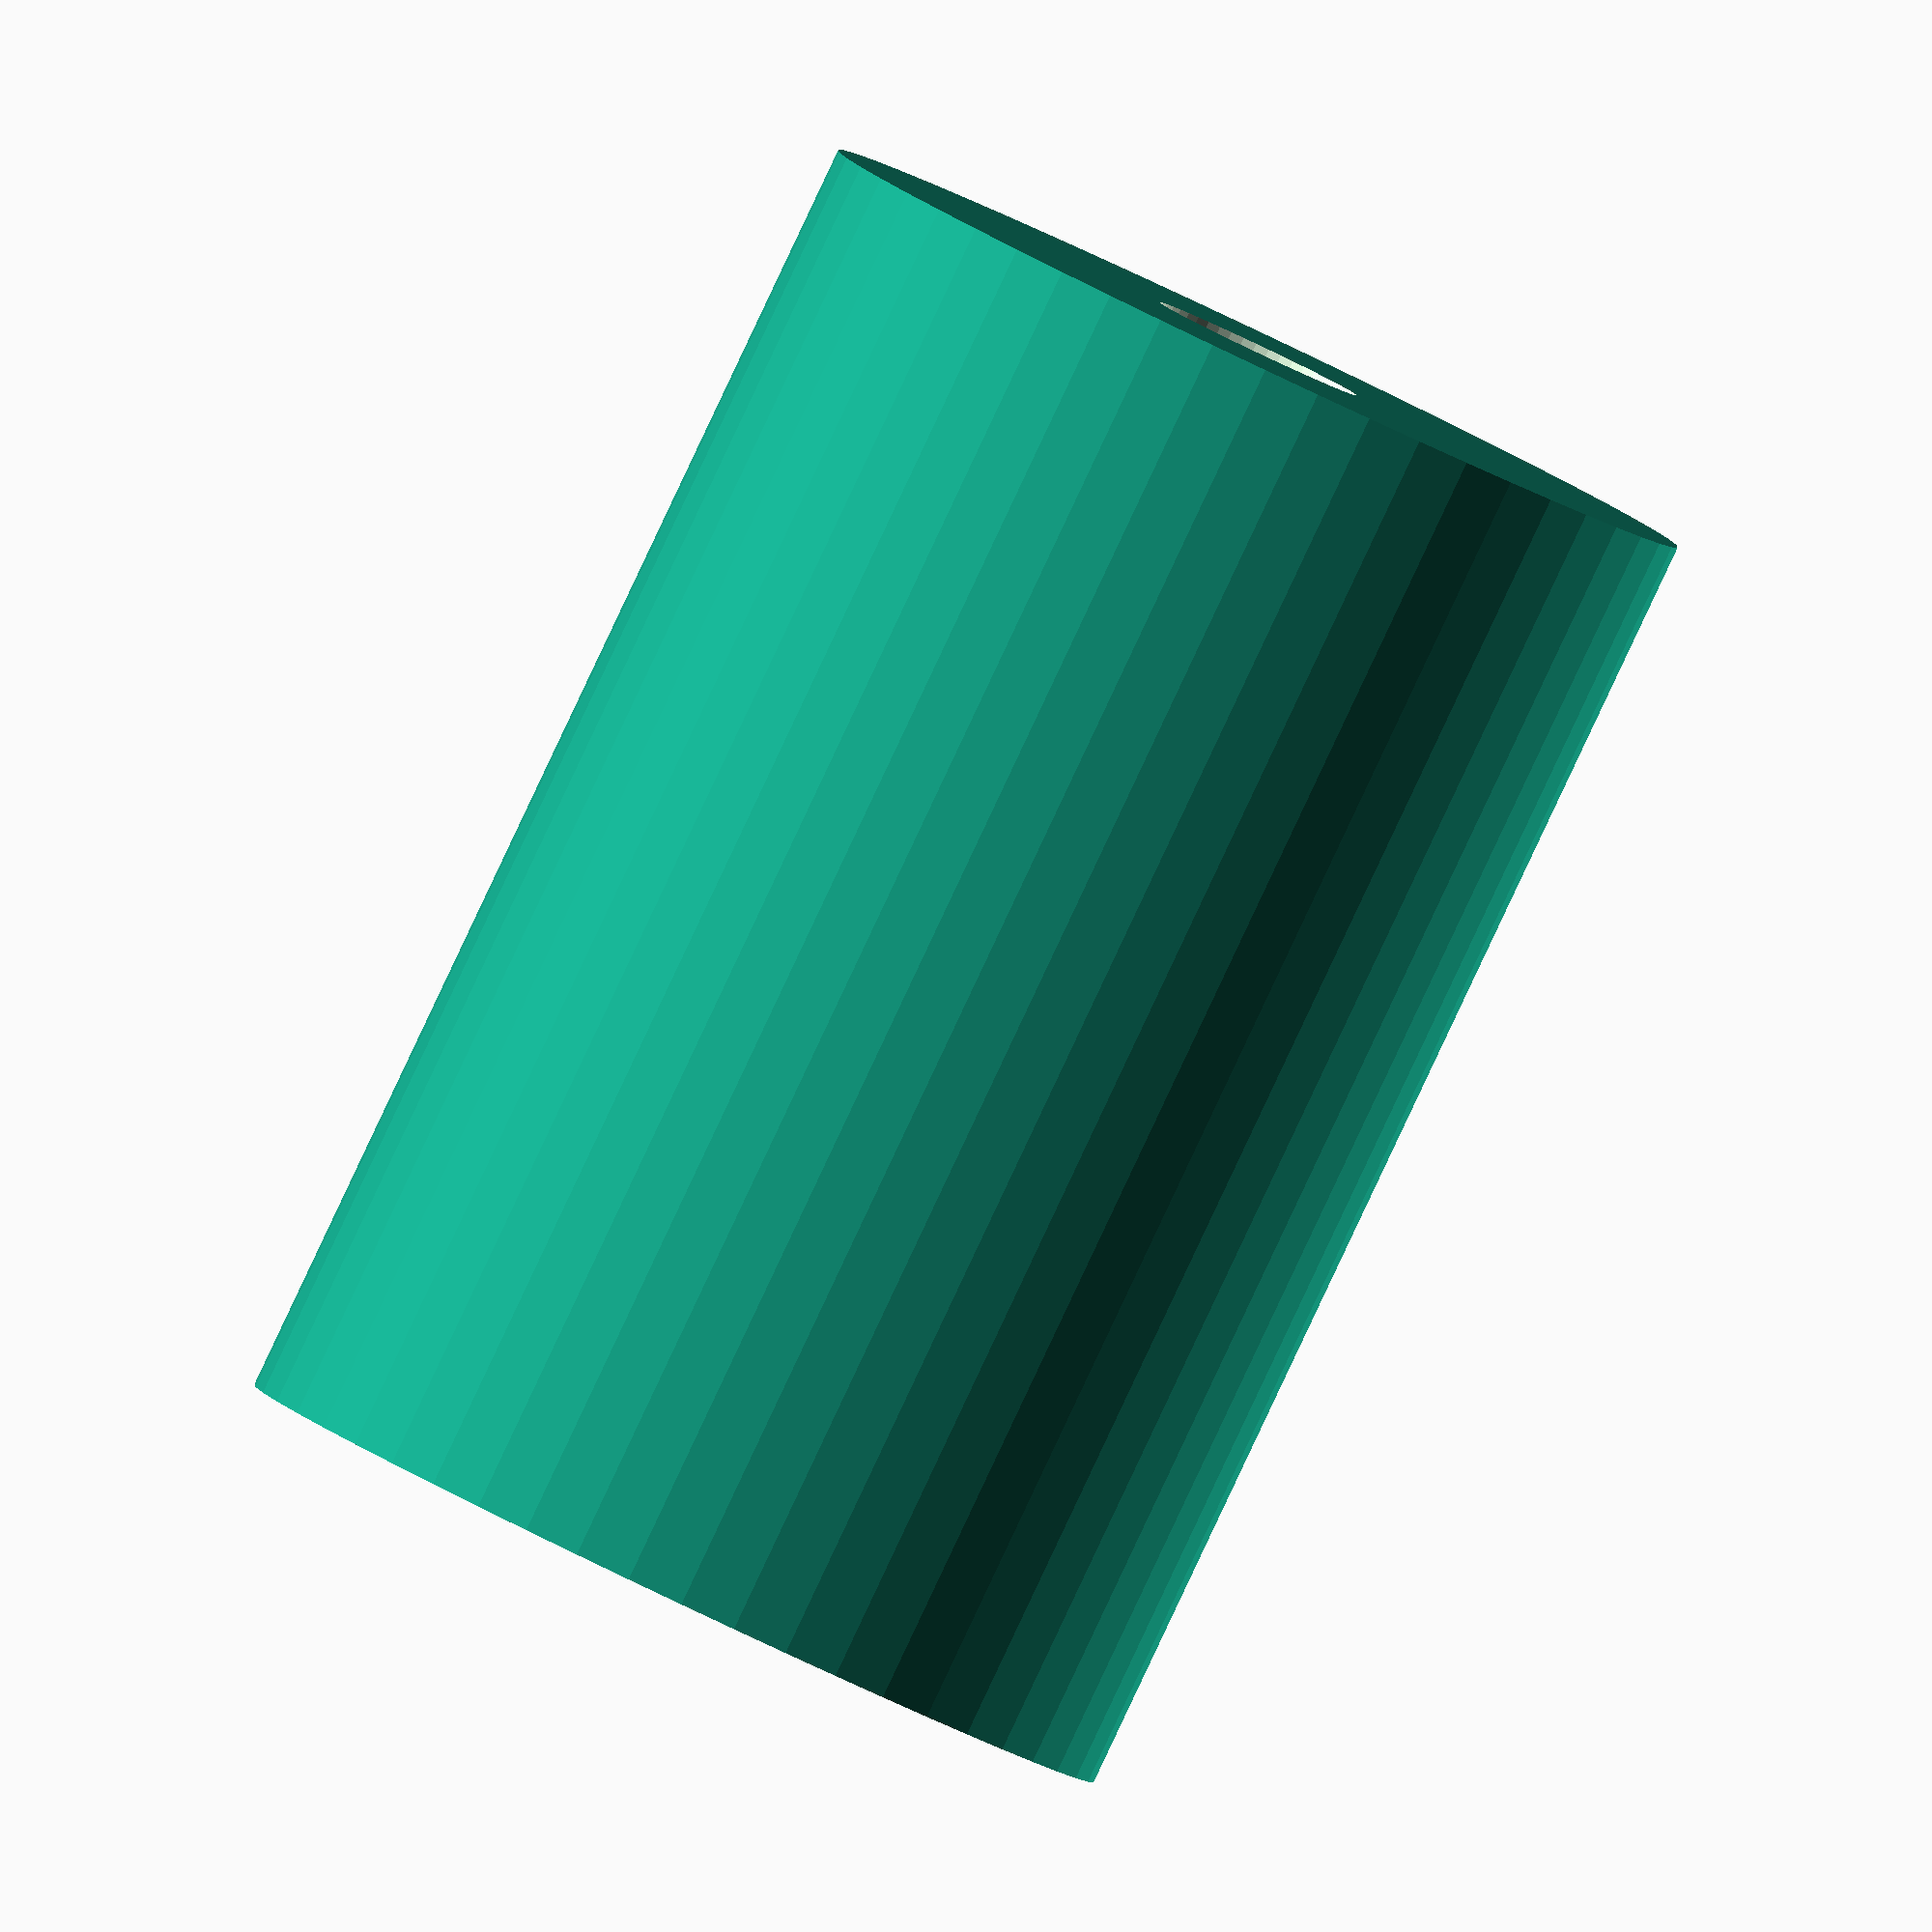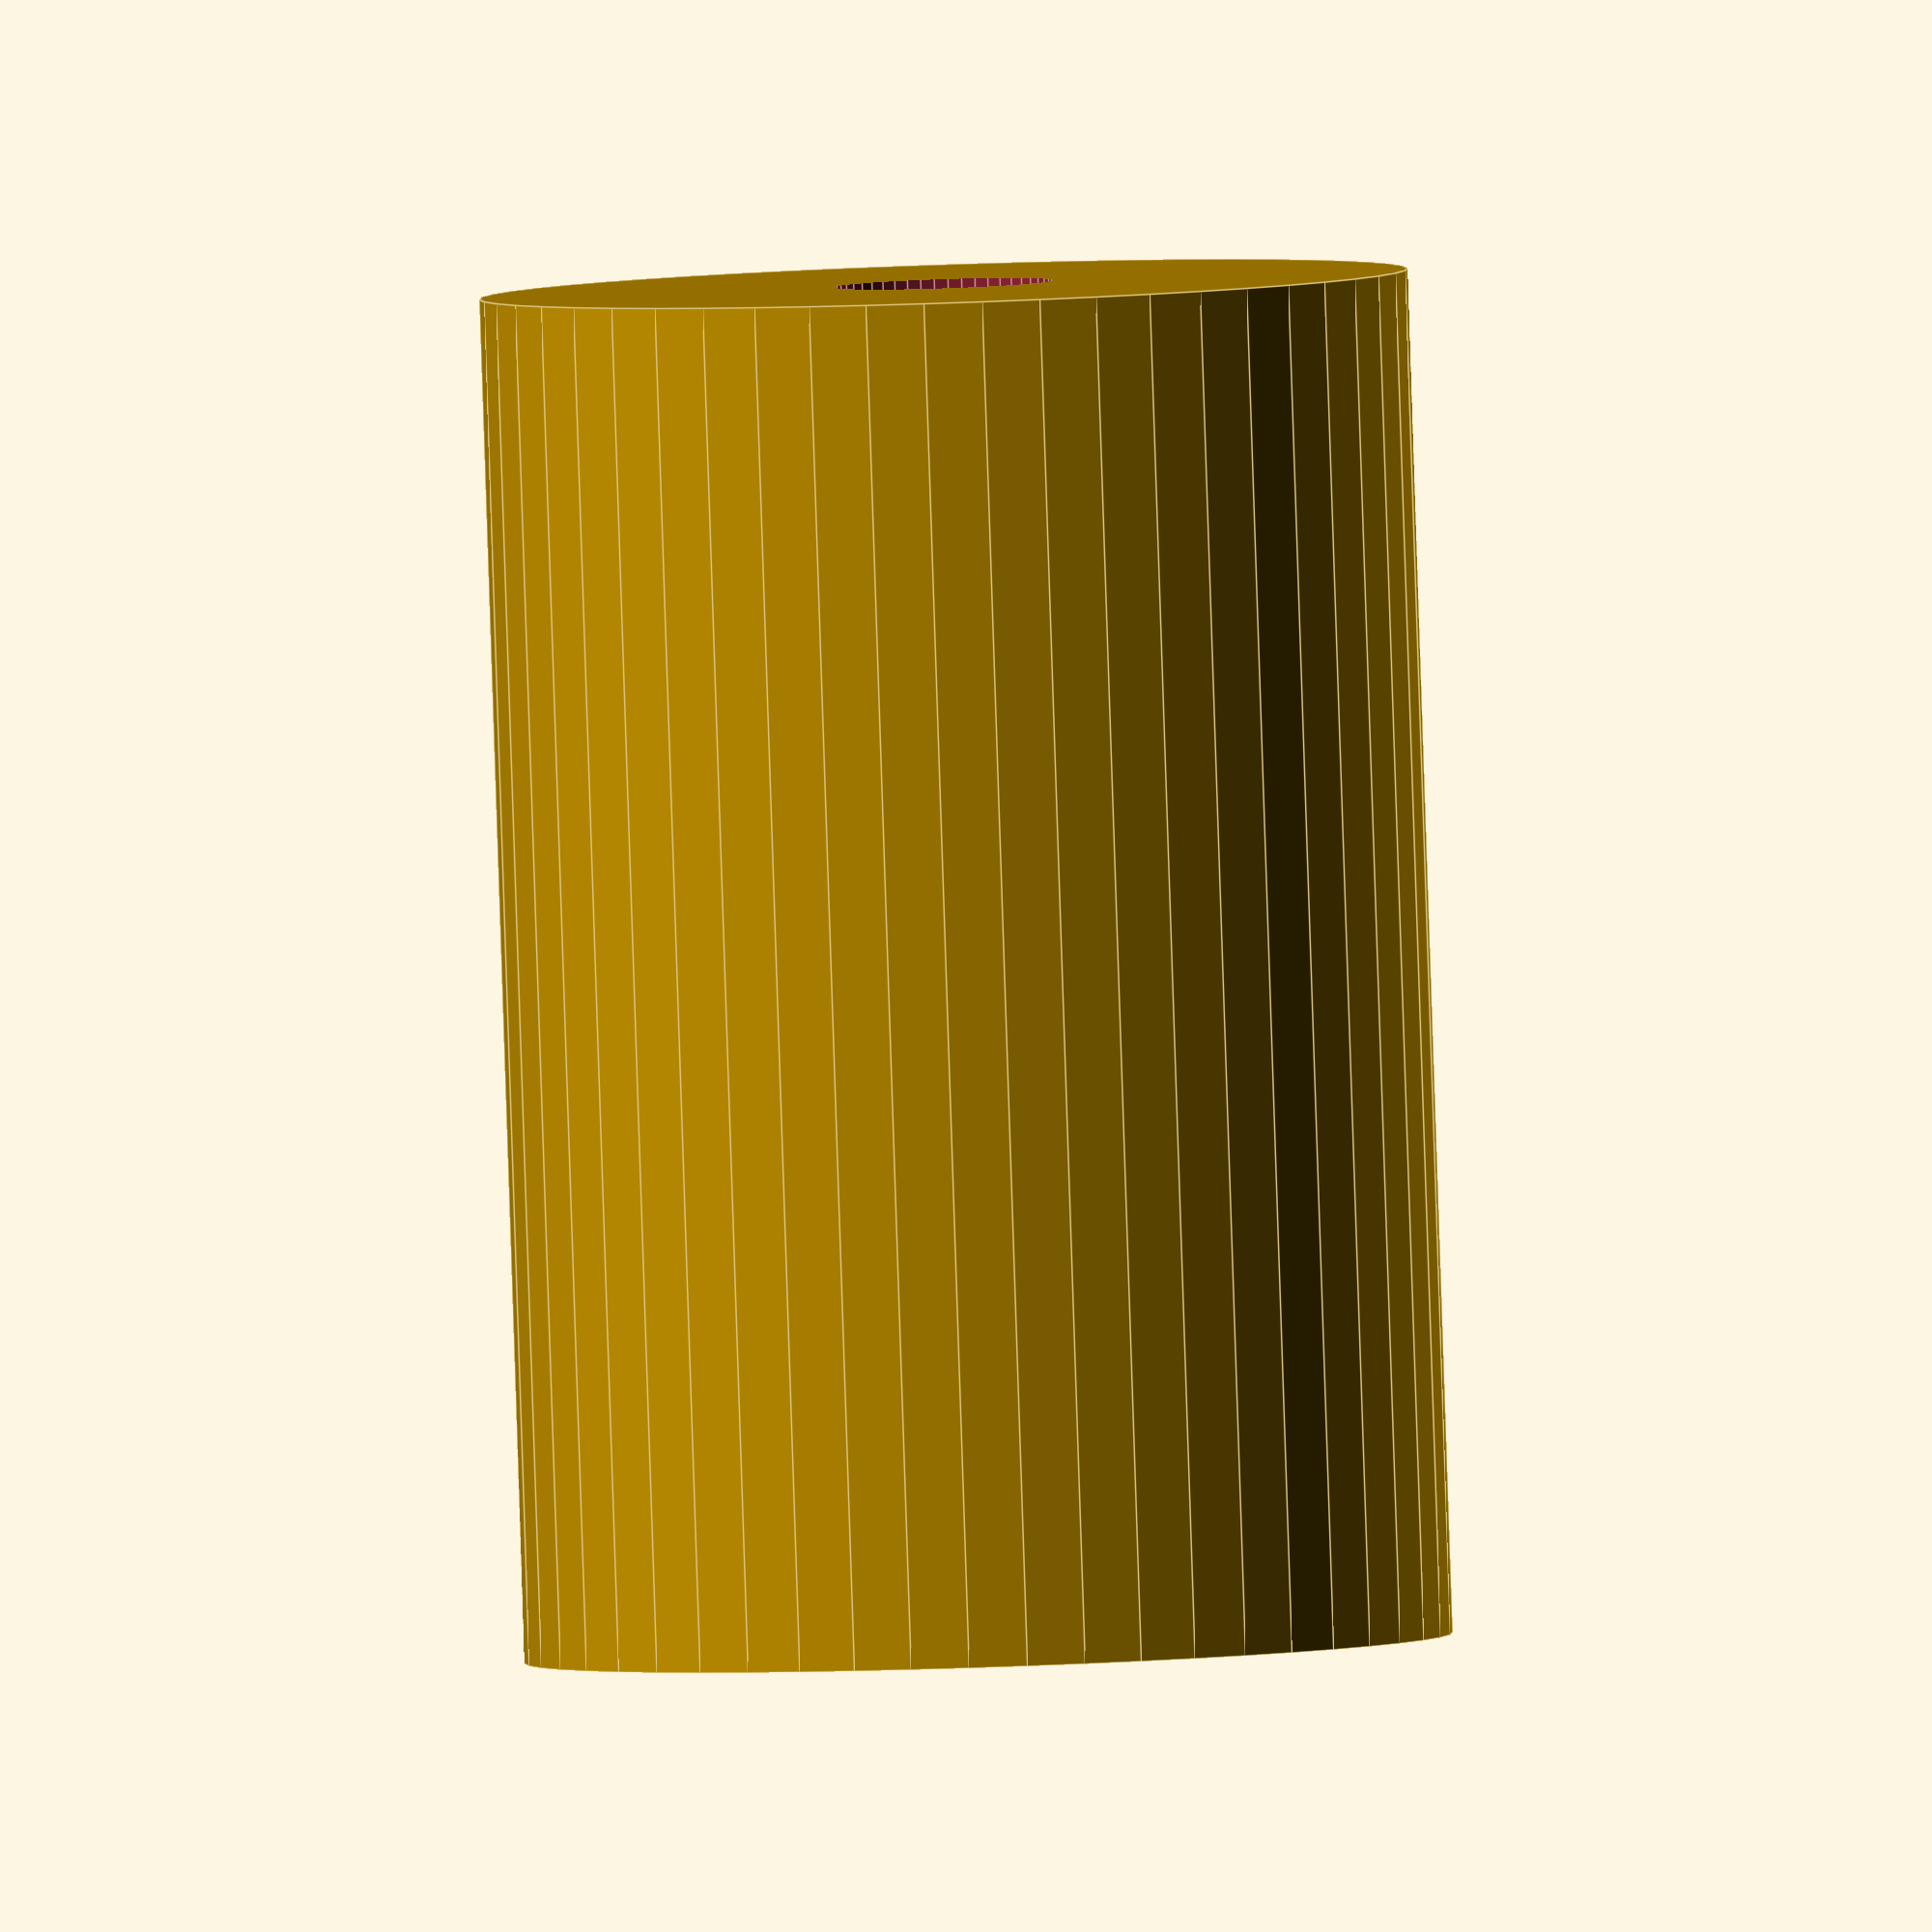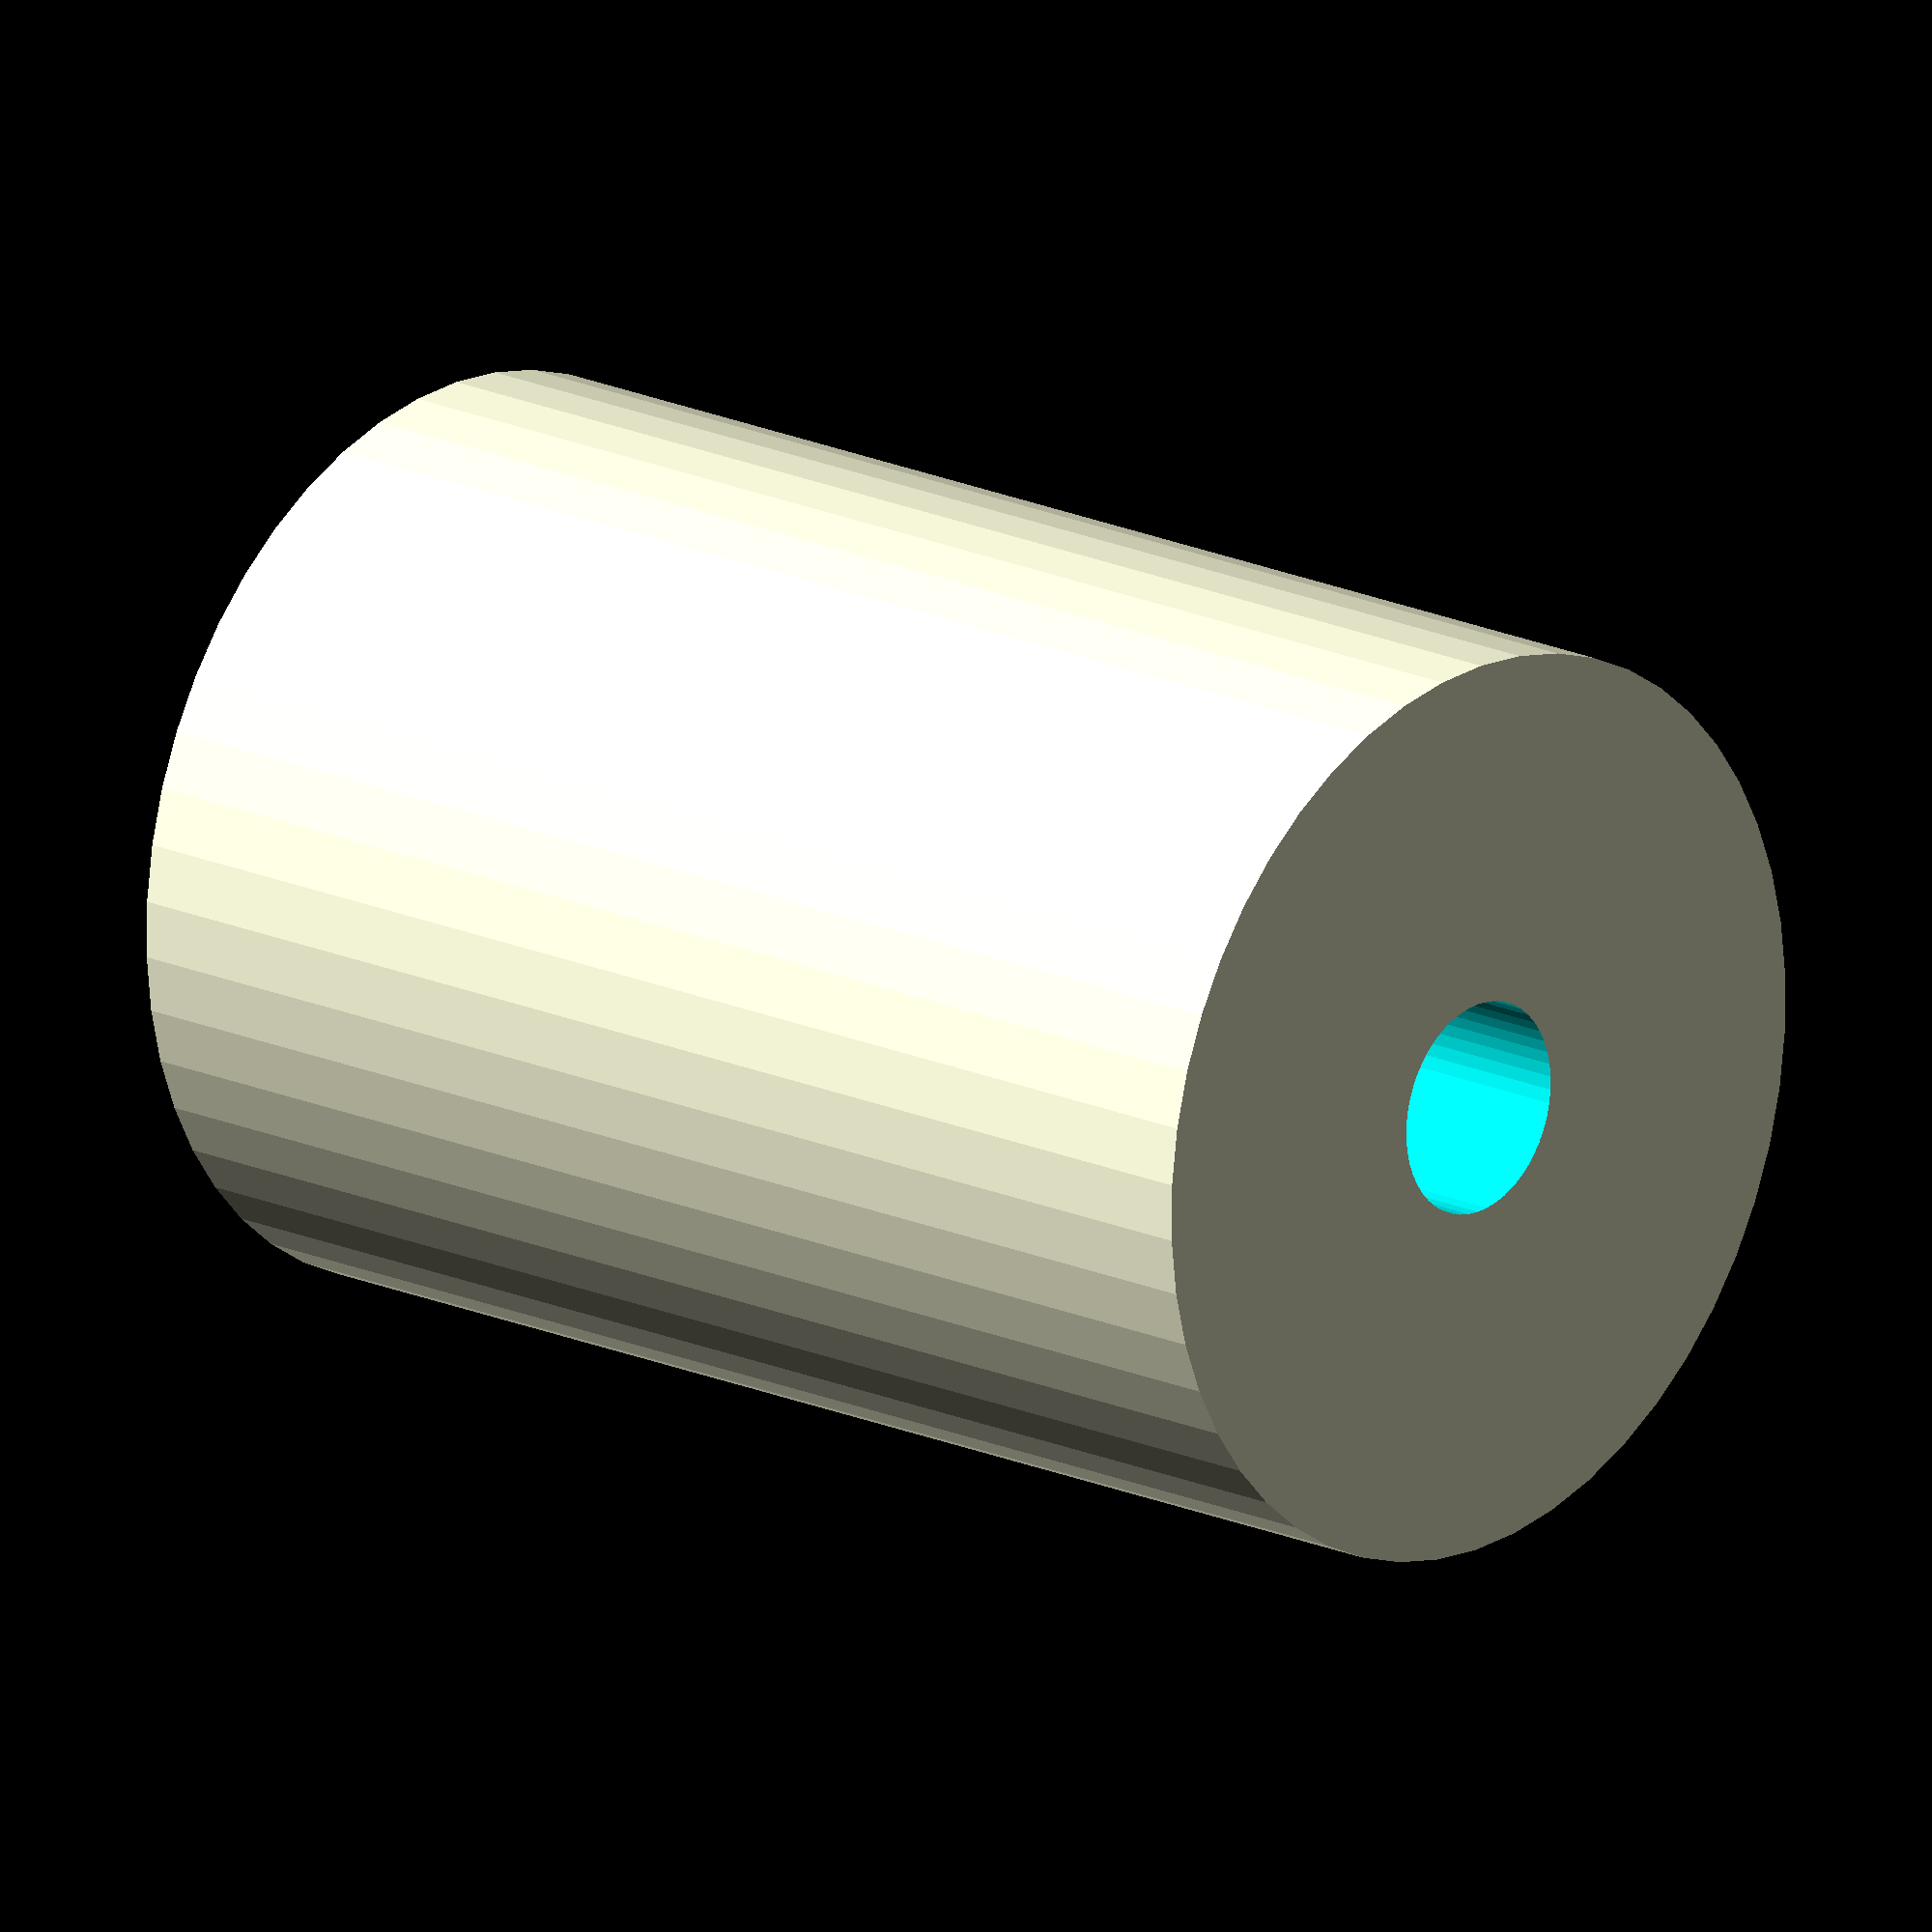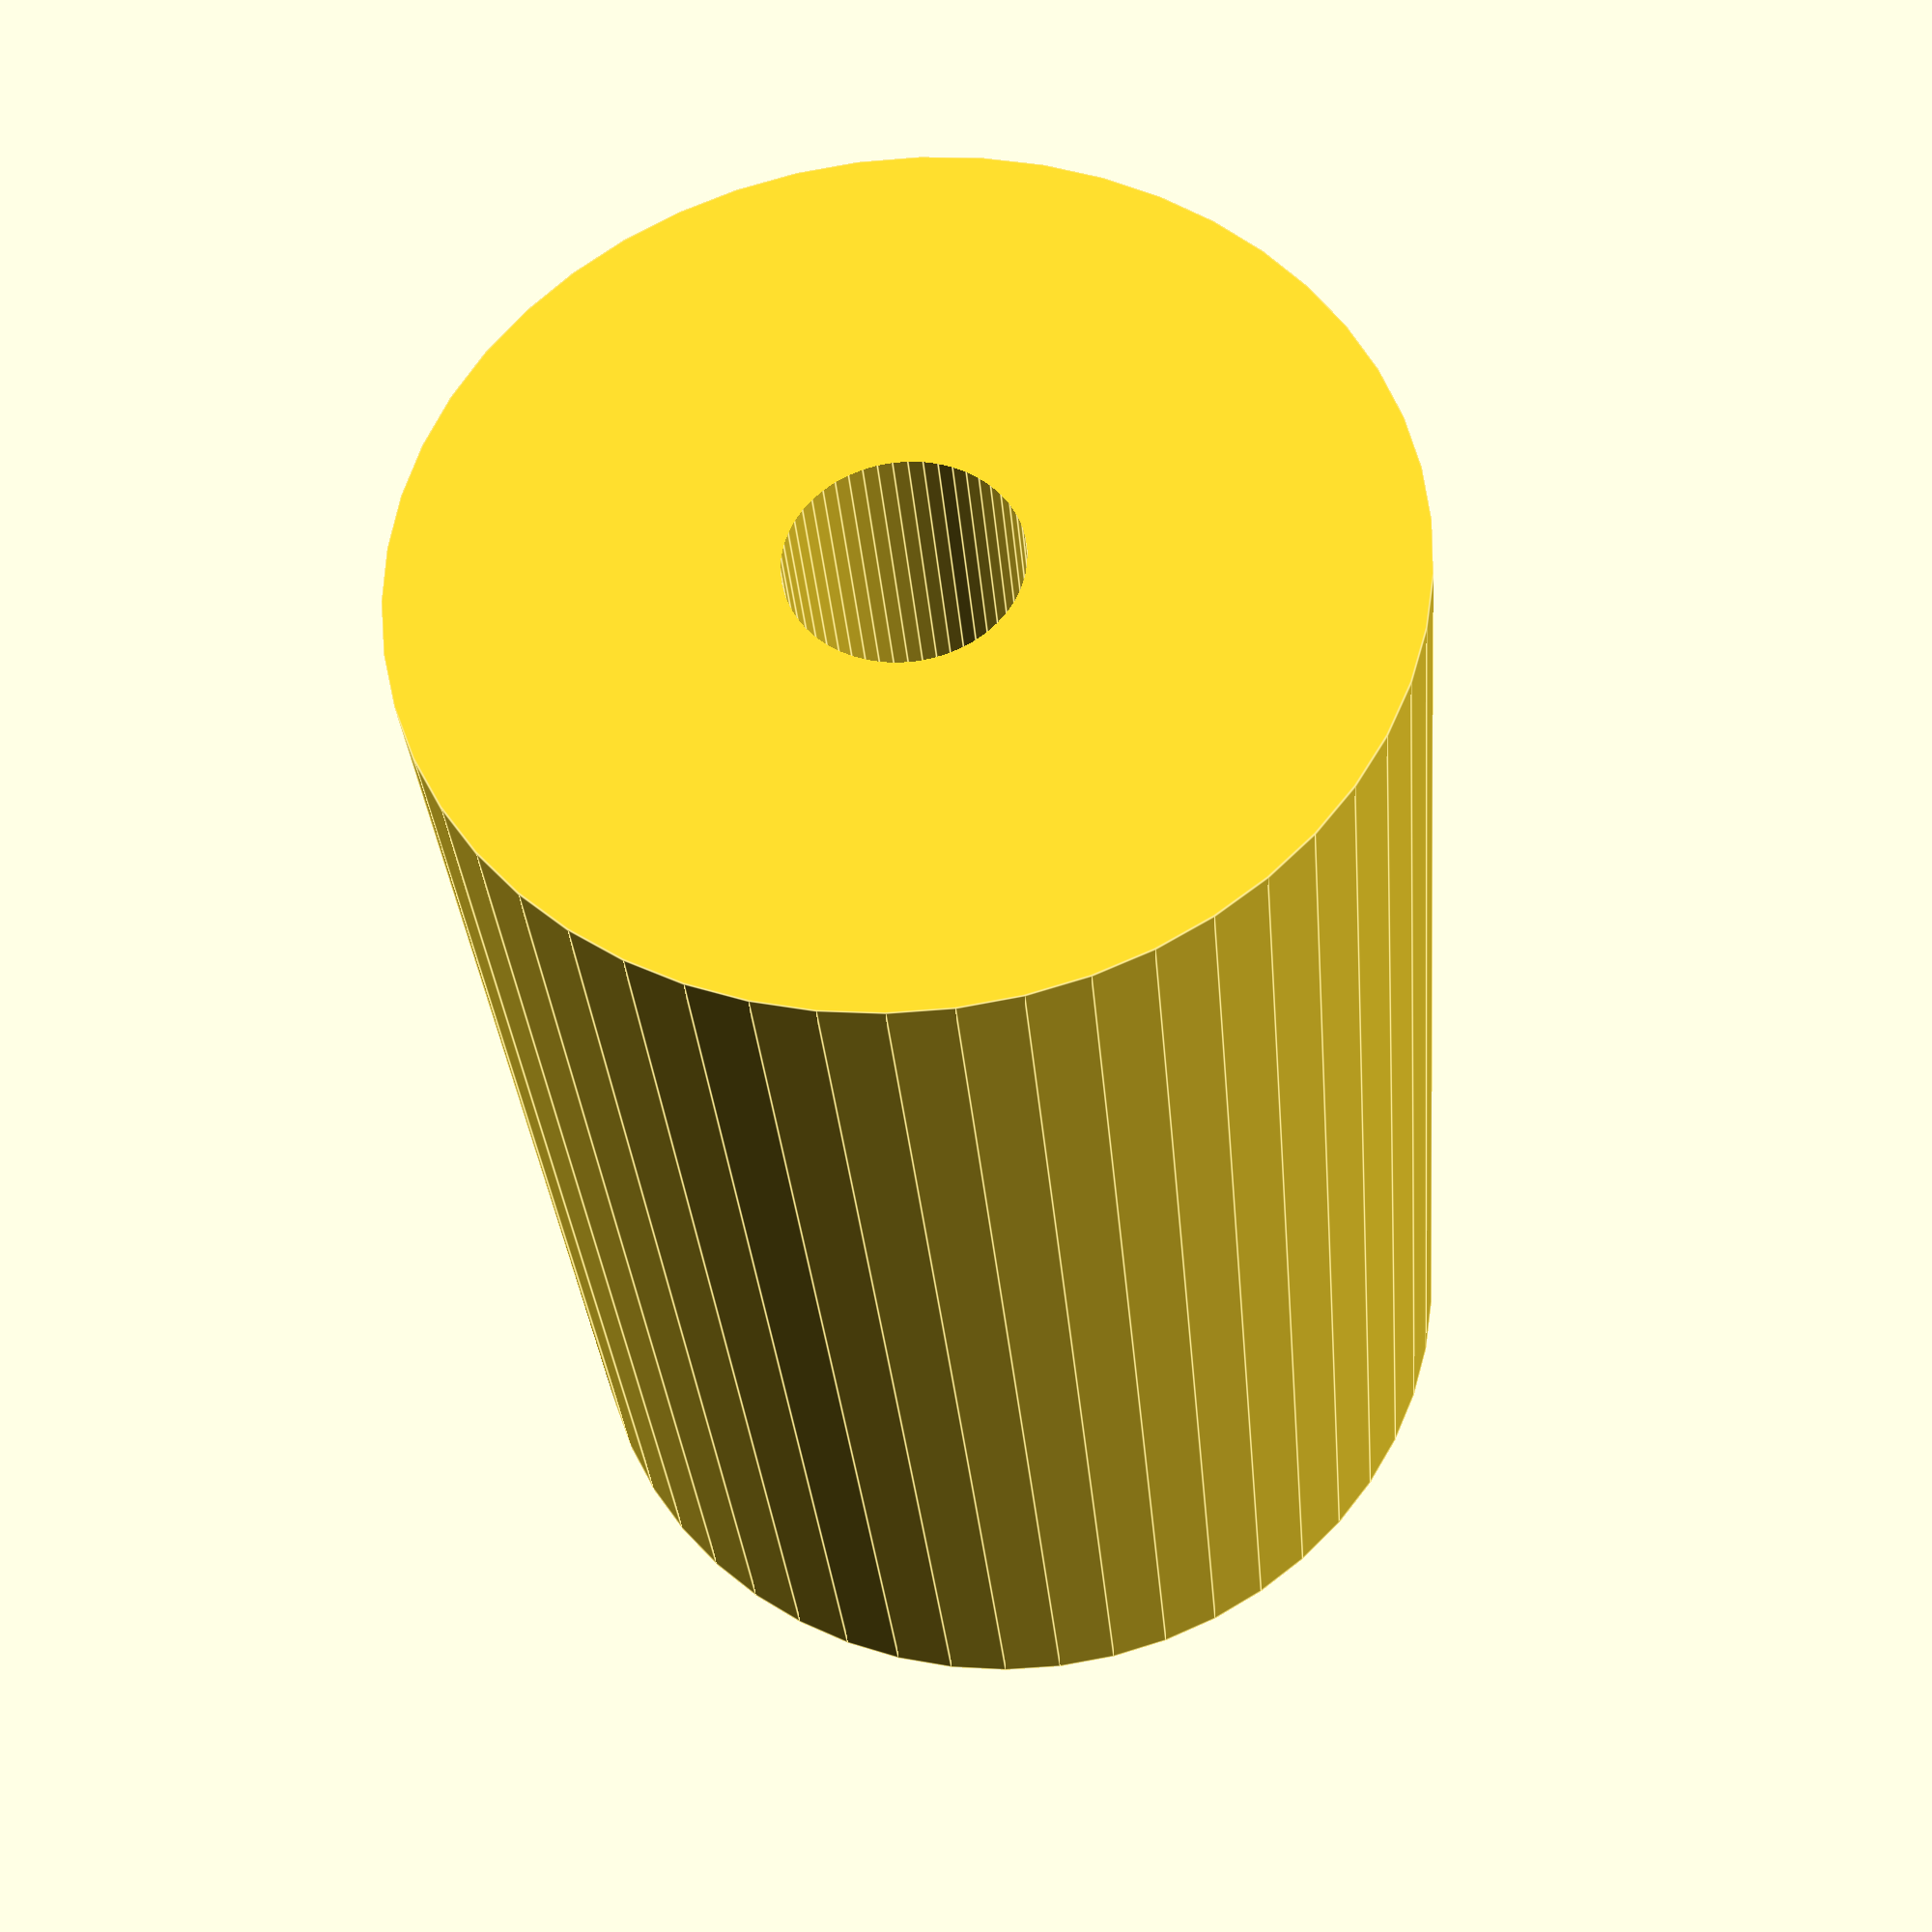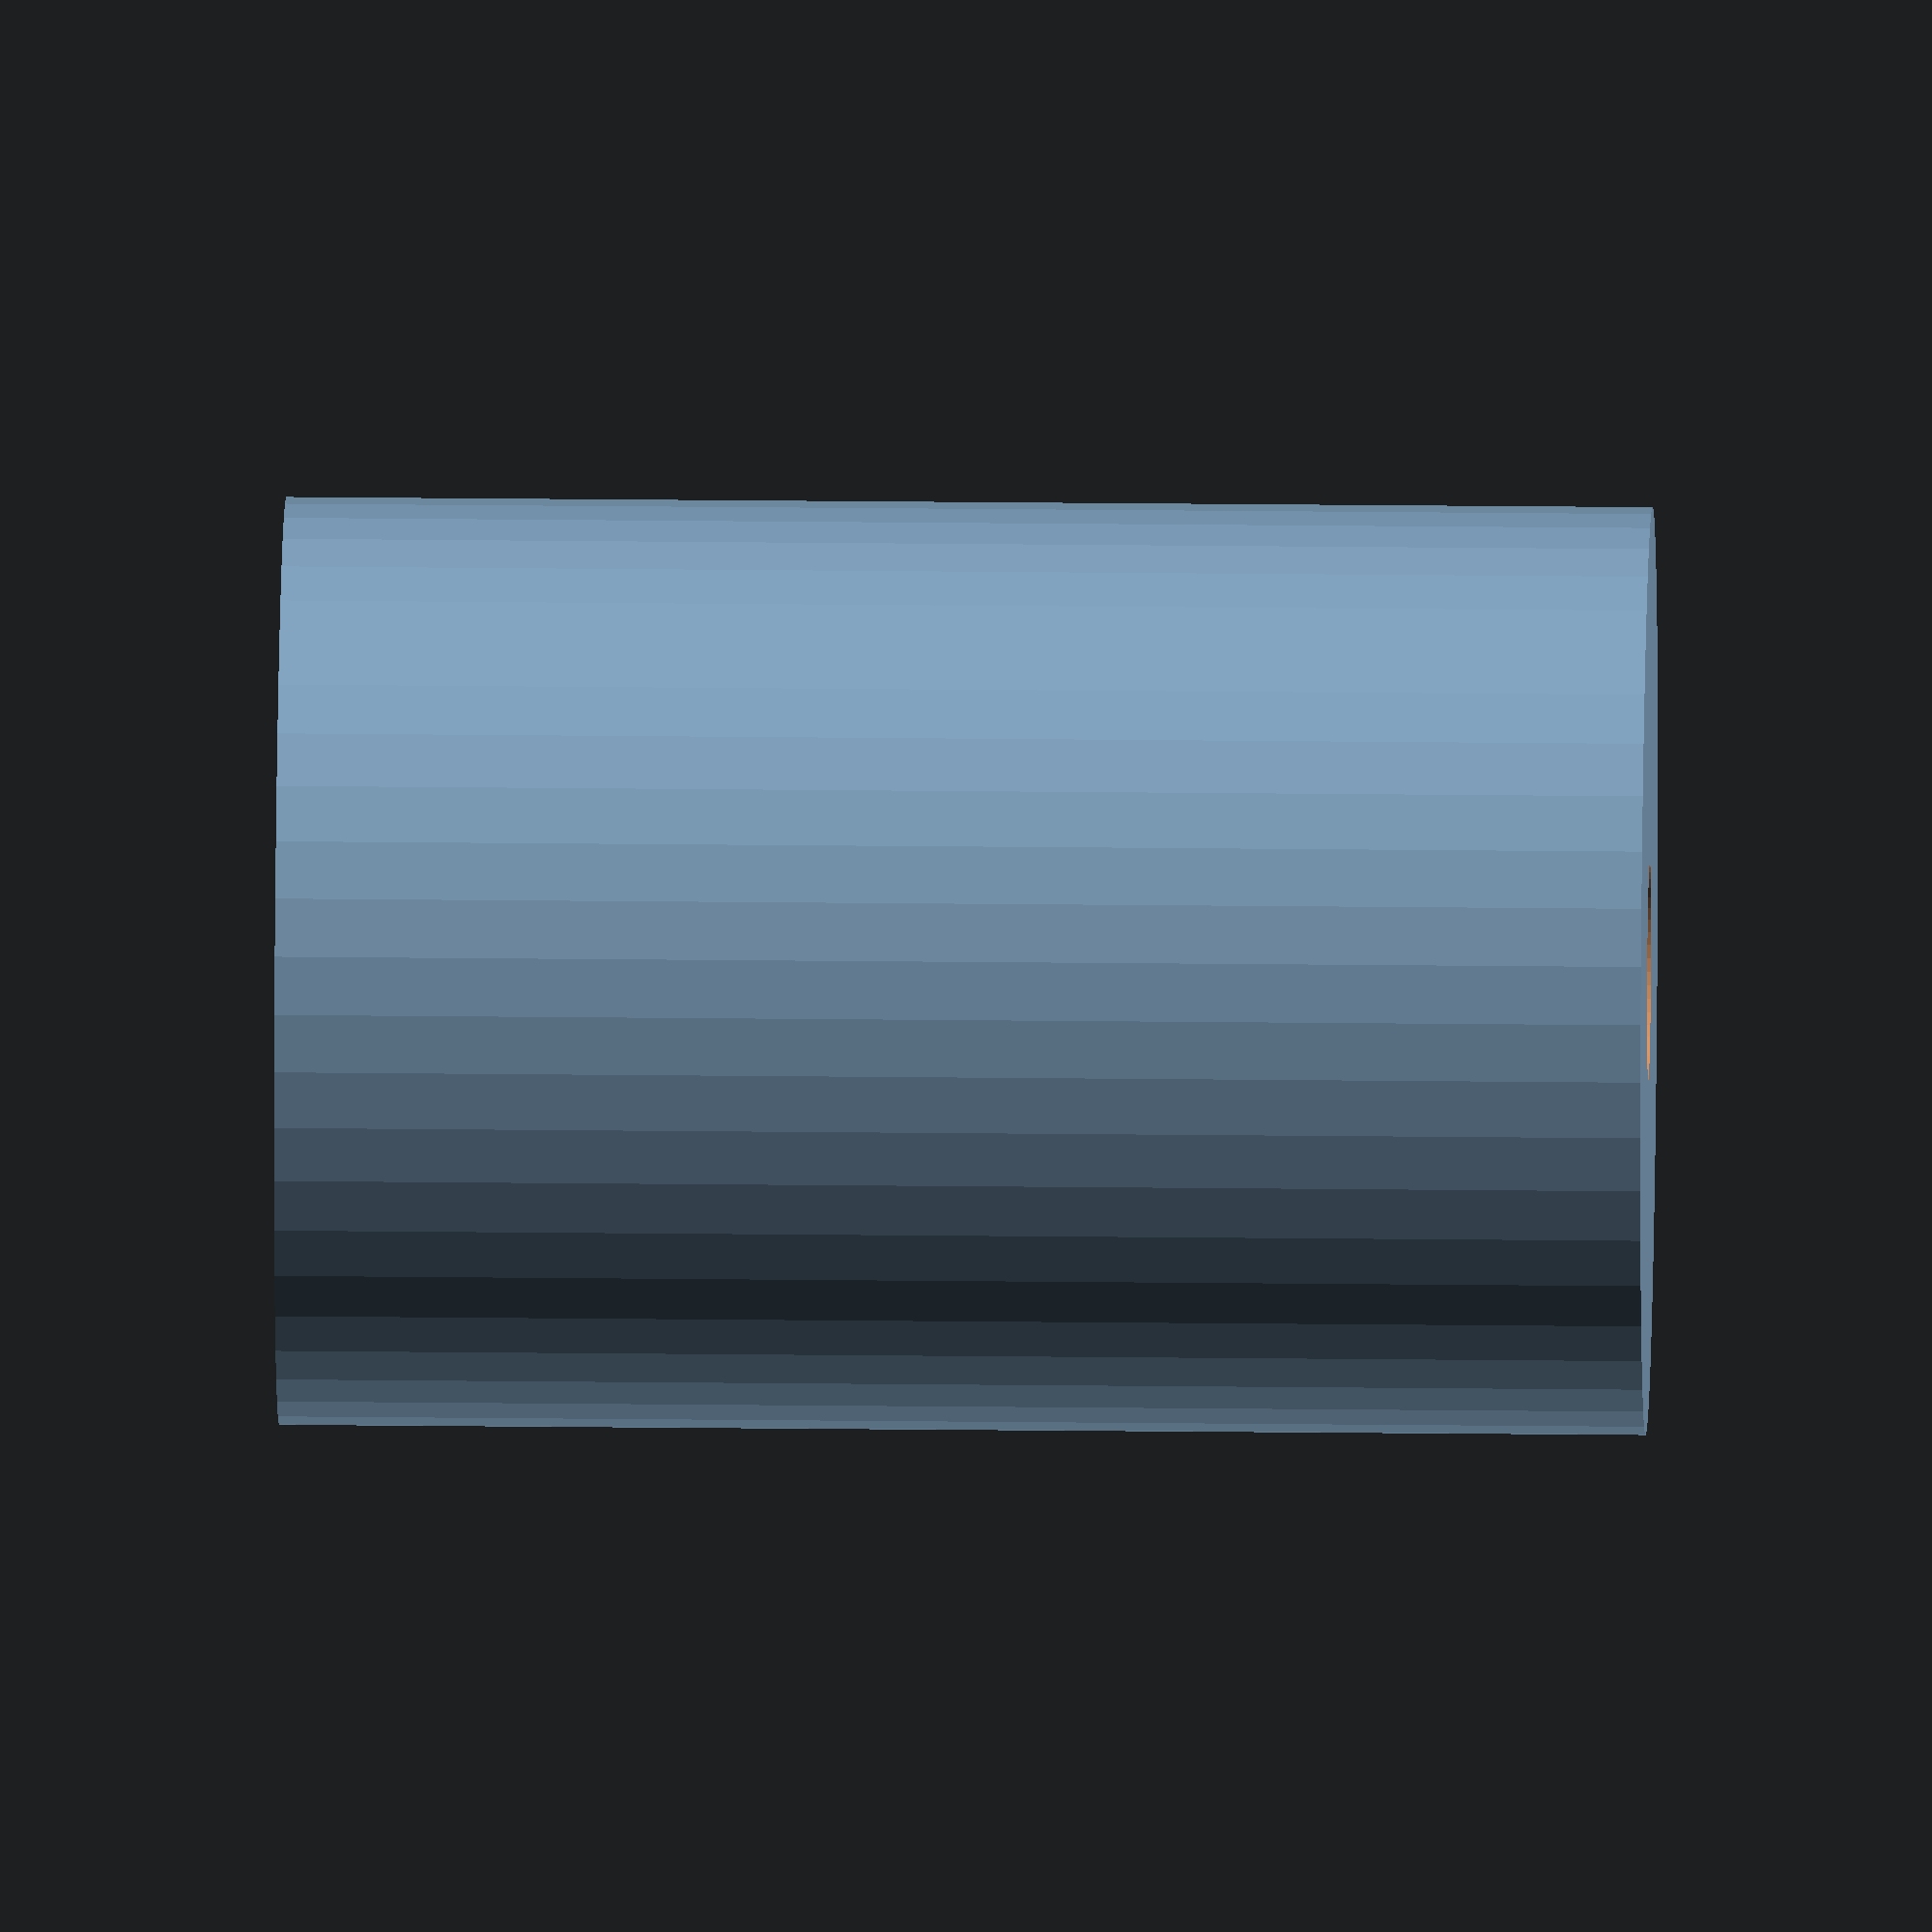
<openscad>
$fn = 50;


difference() {
	union() {
		translate(v = [0, 0, -25.0000000000]) {
			cylinder(h = 50, r = 17.0000000000);
		}
	}
	union() {
		translate(v = [0, 0, -100.0000000000]) {
			cylinder(h = 200, r = 4);
		}
	}
}
</openscad>
<views>
elev=267.8 azim=326.6 roll=205.3 proj=o view=wireframe
elev=87.6 azim=193.2 roll=1.9 proj=o view=edges
elev=161.7 azim=212.9 roll=228.6 proj=o view=wireframe
elev=211.6 azim=30.9 roll=355.4 proj=p view=edges
elev=336.9 azim=318.8 roll=271.1 proj=o view=solid
</views>
